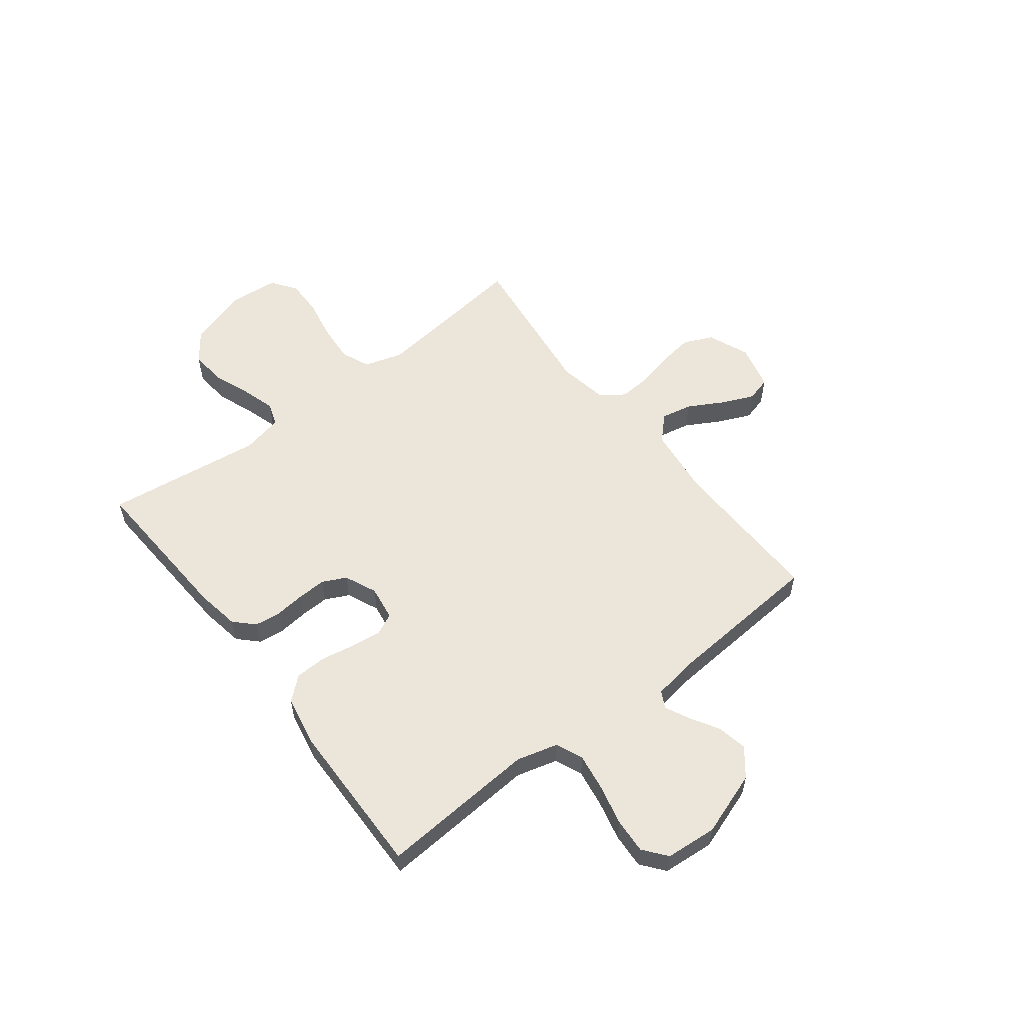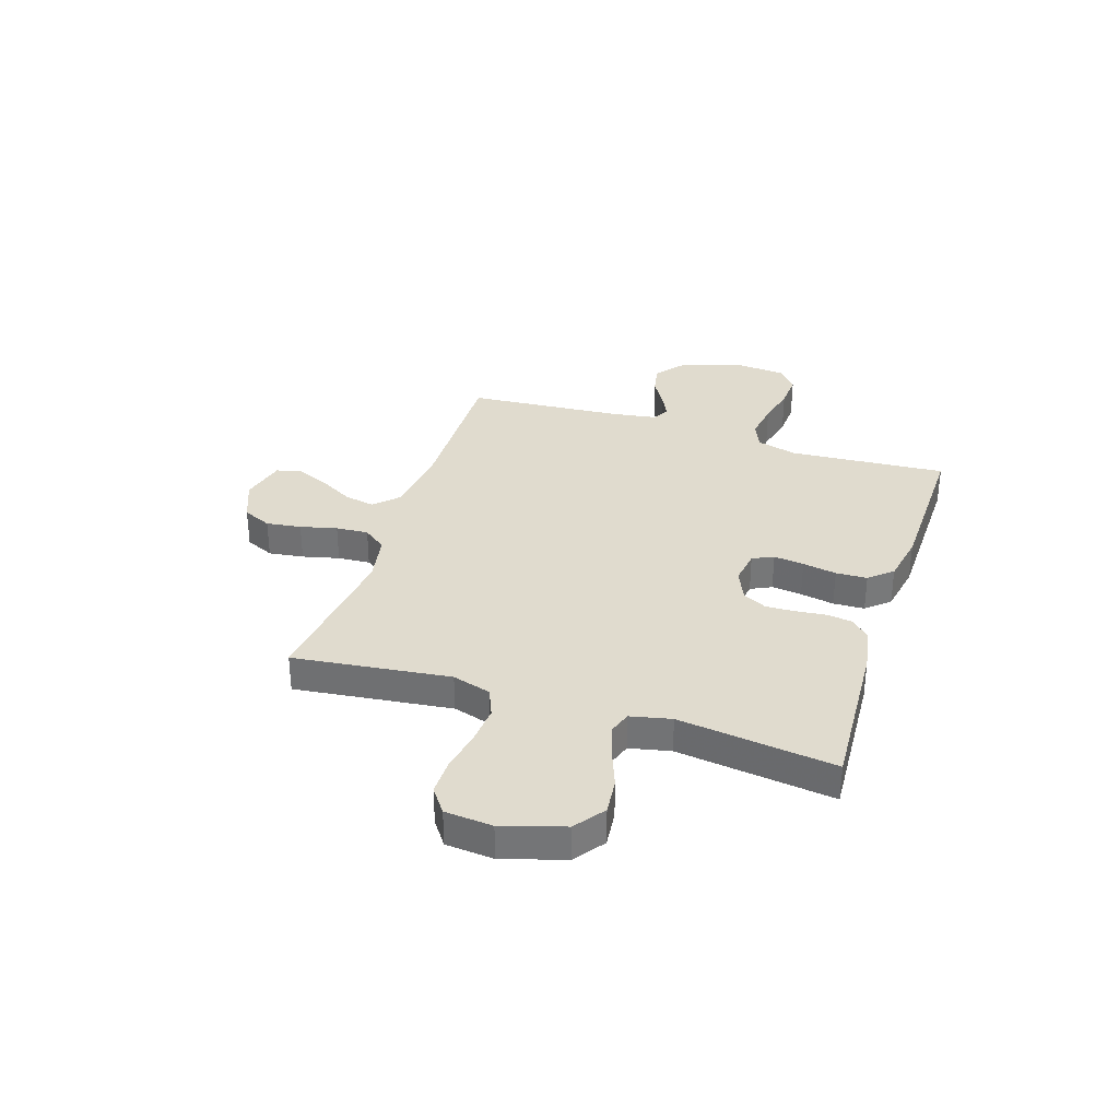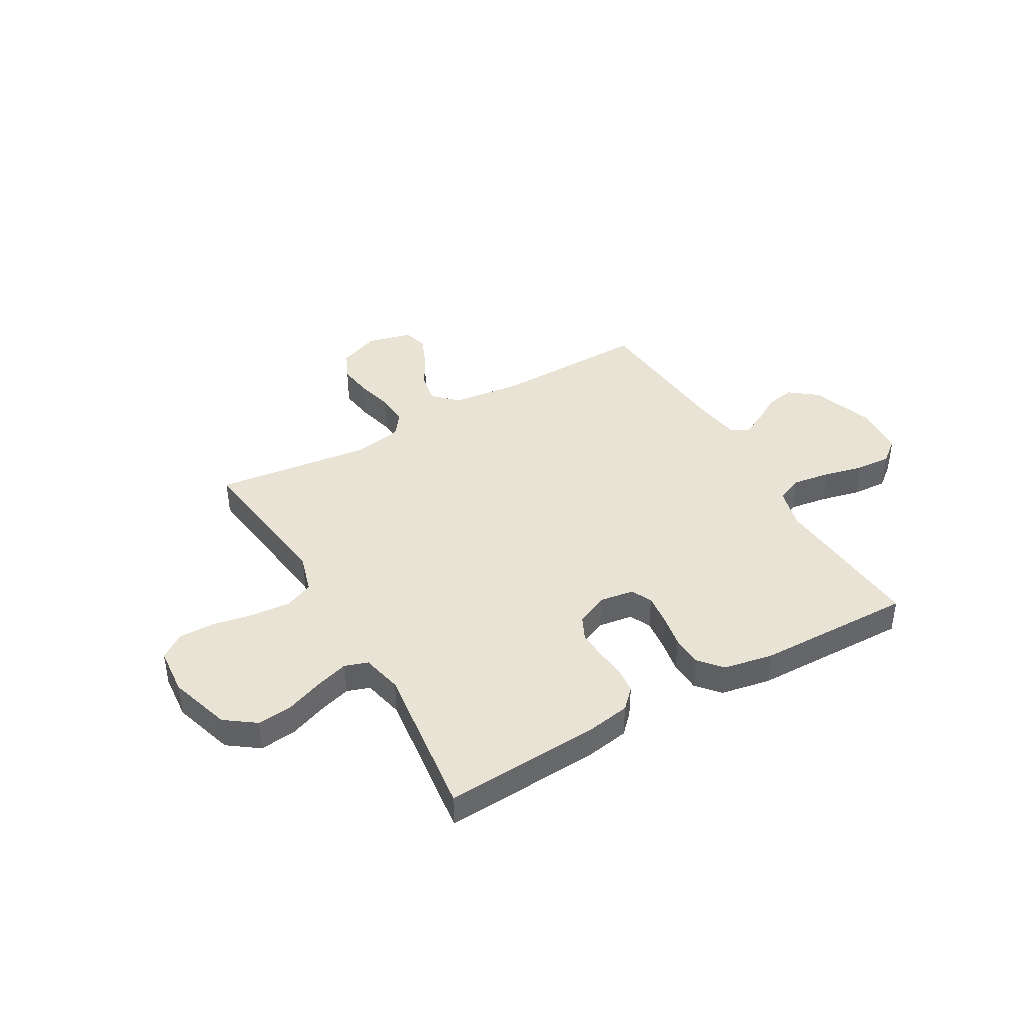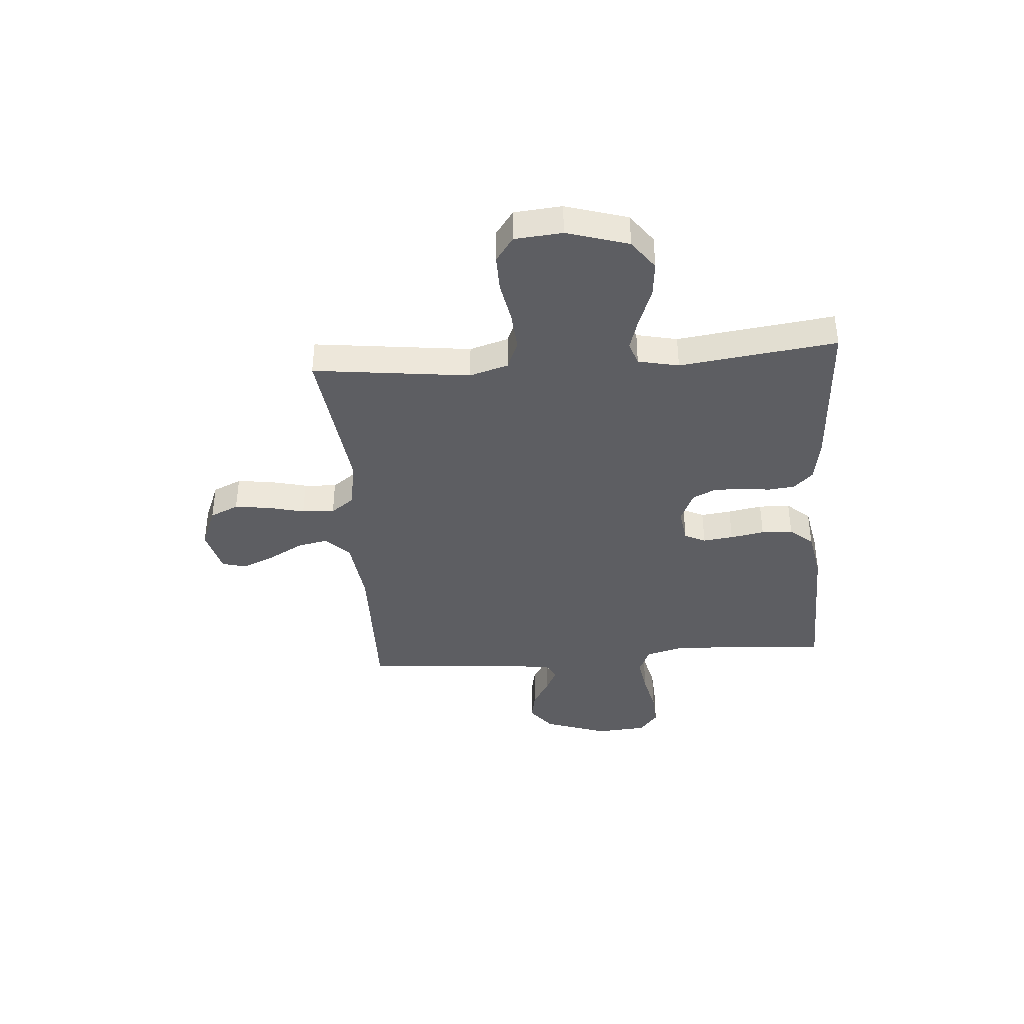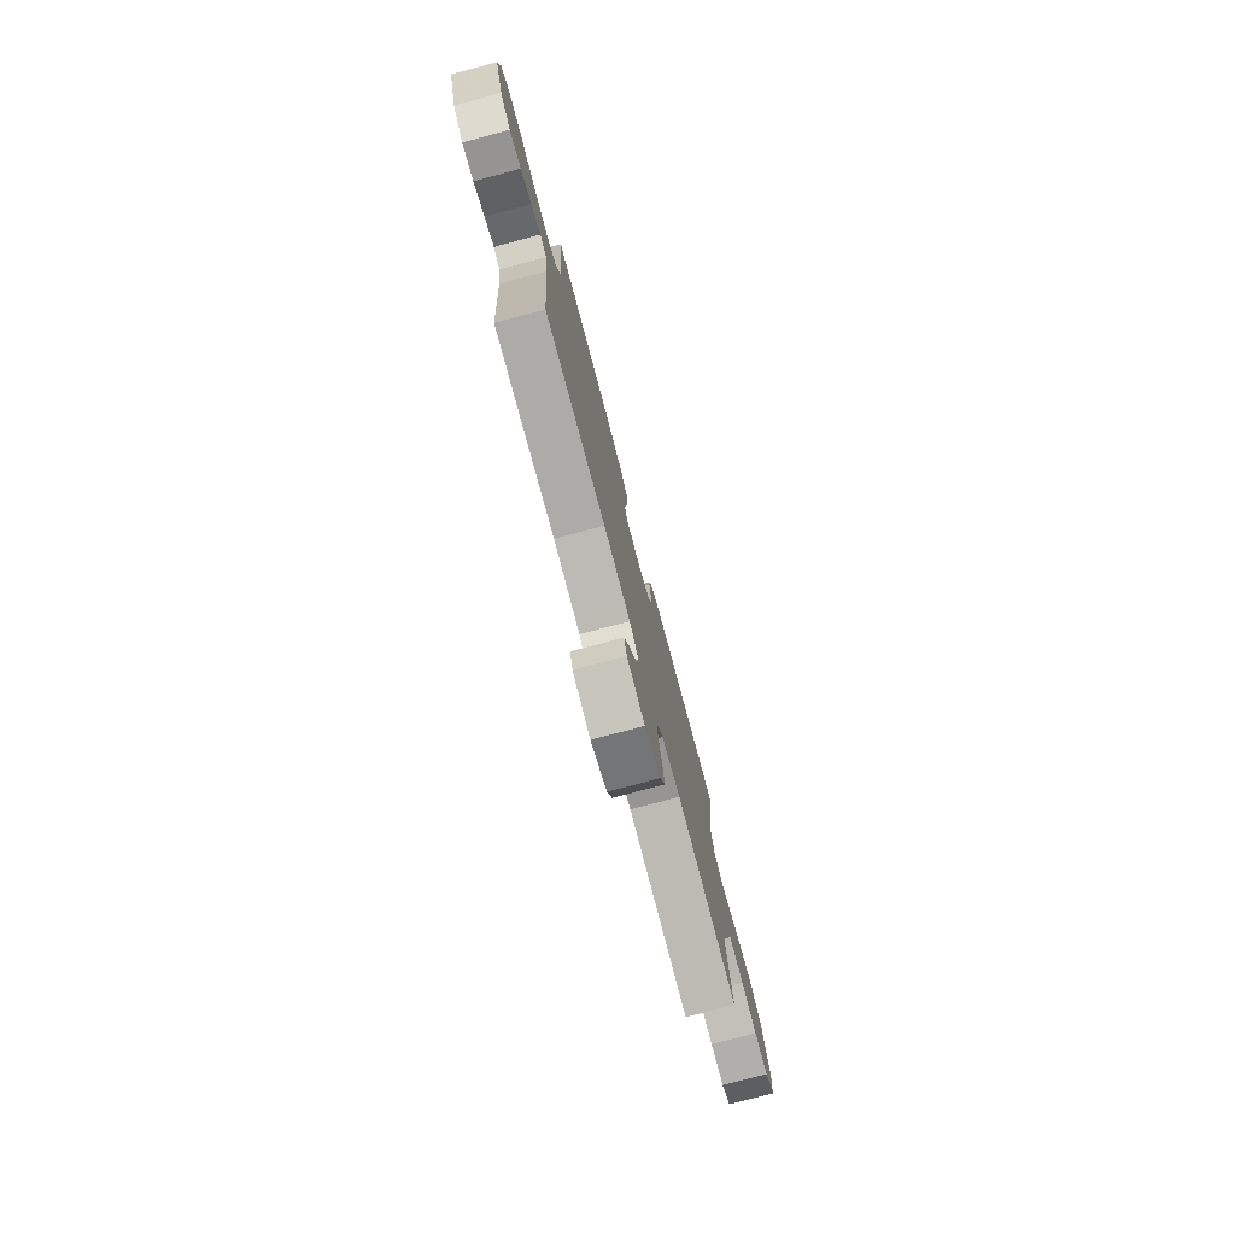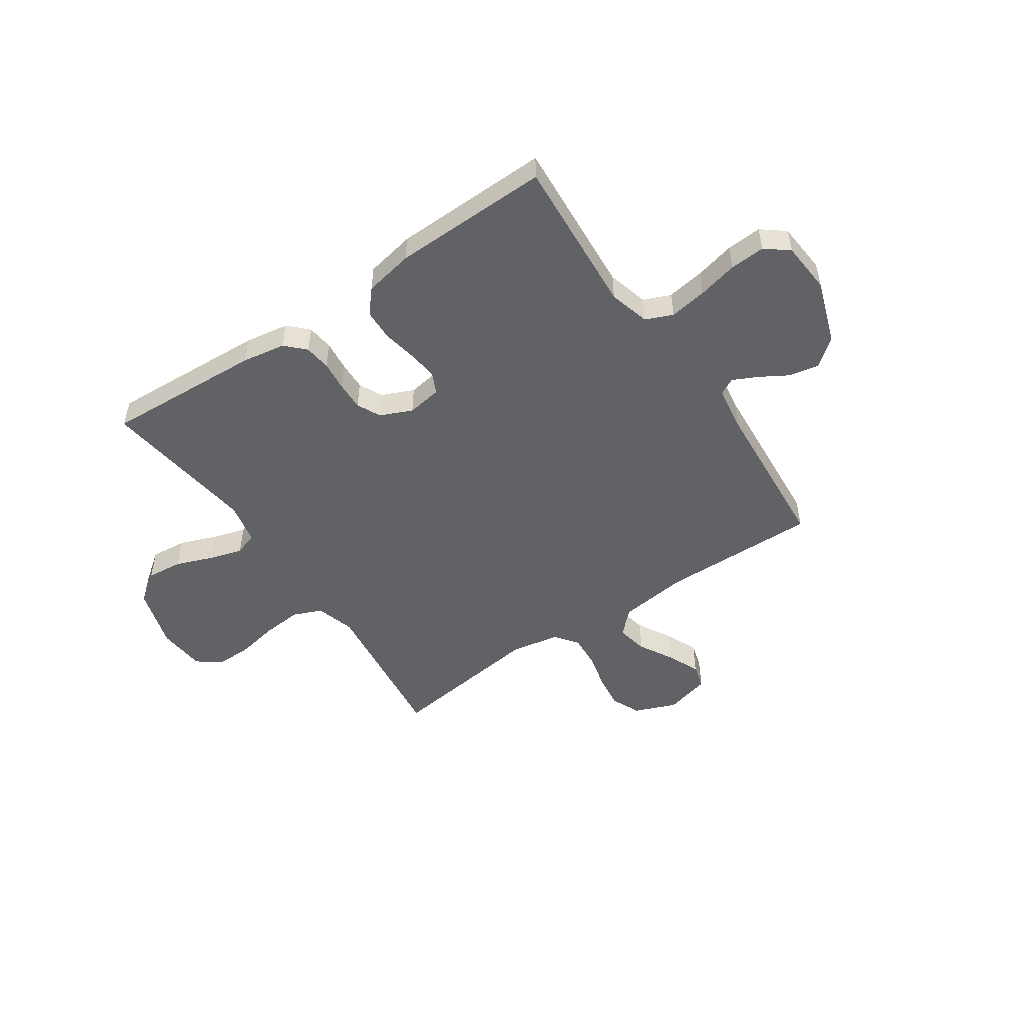
<metadata>
{"format":"obj","ext":"obj","renderer":"f3d","projection":"perspective","resolution":1024,"background":"white","views":[{"elev":56.5,"azim":52.3,"up":"+Y"},{"elev":33.4,"azim":-72.1,"up":"+Y"},{"elev":41.0,"azim":-30.1,"up":"+Y"},{"elev":-39.0,"azim":-85.6,"up":"+Y"},{"elev":-77.4,"azim":104.9,"up":"+Z"},{"elev":-50.6,"azim":34.3,"up":"+Y"}]}
</metadata>
<code>
v 0.5 0.07 0.5
v 0.479 0.07 0.2
v 0.5 0.07 0.122
v 0.552 0.07 0.1
v 0.624 0.07 0.111
v 0.7 0.07 0.129
v 0.767 0.07 0.133
v 0.811 0.07 0.098
v 0.819 0.07 0
v 0.777 0.07 -0.122
v 0.725 0.07 -0.163
v 0.668 0.07 -0.152
v 0.614 0.07 -0.12
v 0.567 0.07 -0.097
v 0.535 0.07 -0.114
v 0.522 0.07 -0.2
v 0.5 0.07 -0.5
v 0.2 0.07 -0.494
v 0.068 0.07 -0.51
v 0.024 0.07 -0.554
v 0.036 0.07 -0.613
v 0.073 0.07 -0.679
v 0.1 0.07 -0.741
v 0.087 0.07 -0.788
v 0 0.07 -0.81
v -0.079 0.07 -0.778
v -0.104 0.07 -0.723
v -0.095 0.07 -0.656
v -0.078 0.07 -0.586
v -0.074 0.07 -0.524
v -0.107 0.07 -0.48
v -0.2 0.07 -0.463
v -0.5 0.07 -0.5
v -0.464 0.07 -0.2
v -0.486 0.07 -0.126
v -0.541 0.07 -0.103
v -0.615 0.07 -0.109
v -0.694 0.07 -0.124
v -0.763 0.07 -0.125
v -0.81 0.07 -0.091
v -0.818 0.07 0
v -0.782 0.07 0.118
v -0.725 0.07 0.16
v -0.656 0.07 0.153
v -0.585 0.07 0.126
v -0.522 0.07 0.107
v -0.478 0.07 0.122
v -0.461 0.07 0.2
v -0.5 0.07 0.5
v -0.2 0.07 0.483
v -0.117 0.07 0.469
v -0.081 0.07 0.433
v -0.075 0.07 0.383
v -0.081 0.07 0.326
v -0.083 0.07 0.271
v -0.061 0.07 0.226
v 0 0.07 0.199
v 0.066 0.07 0.209
v 0.085 0.07 0.249
v 0.078 0.07 0.307
v 0.066 0.07 0.372
v 0.068 0.07 0.432
v 0.106 0.07 0.476
v 0.2 0.07 0.494
v 0.5 0 0.5
v 0.479 0 0.2
v 0.5 0 0.122
v 0.552 0 0.1
v 0.624 0 0.111
v 0.7 0 0.129
v 0.767 0 0.133
v 0.811 0 0.098
v 0.819 0 0
v 0.777 0 -0.122
v 0.725 0 -0.163
v 0.668 0 -0.152
v 0.614 0 -0.12
v 0.567 0 -0.097
v 0.535 0 -0.114
v 0.522 0 -0.2
v 0.5 0 -0.5
v 0.2 0 -0.494
v 0.068 0 -0.51
v 0.024 0 -0.554
v 0.036 0 -0.613
v 0.073 0 -0.679
v 0.1 0 -0.741
v 0.087 0 -0.788
v 0 0 -0.81
v -0.079 0 -0.778
v -0.104 0 -0.723
v -0.095 0 -0.656
v -0.078 0 -0.586
v -0.074 0 -0.524
v -0.107 0 -0.48
v -0.2 0 -0.463
v -0.5 0 -0.5
v -0.464 0 -0.2
v -0.486 0 -0.126
v -0.541 0 -0.103
v -0.615 0 -0.109
v -0.694 0 -0.124
v -0.763 0 -0.125
v -0.81 0 -0.091
v -0.818 0 0
v -0.782 0 0.118
v -0.725 0 0.16
v -0.656 0 0.153
v -0.585 0 0.126
v -0.522 0 0.107
v -0.478 0 0.122
v -0.461 0 0.2
v -0.5 0 0.5
v -0.2 0 0.483
v -0.117 0 0.469
v -0.081 0 0.433
v -0.075 0 0.383
v -0.081 0 0.326
v -0.083 0 0.271
v -0.061 0 0.226
v 0 0 0.199
v 0.066 0 0.209
v 0.085 0 0.249
v 0.078 0 0.307
v 0.066 0 0.372
v 0.068 0 0.432
v 0.106 0 0.476
v 0.2 0 0.494
f 64 1 2
f 63 64 2
f 62 63 2
f 61 62 2
f 60 61 2
f 59 60 2 3
f 58 59 3 4
f 57 58 4
f 52 53 54
f 51 52 54
f 50 51 54
f 49 50 54
f 48 49 54
f 47 48 54 55
f 43 44 45
f 42 43 45
f 41 42 45
f 40 41 45
f 39 40 45
f 38 39 45
f 37 38 45
f 36 37 45 46
f 35 36 46 47
f 32 33 34
f 47 55 56
f 35 47 56
f 34 35 56
f 32 34 56
f 31 32 56
f 27 28 29
f 26 27 29
f 25 26 29
f 24 25 29
f 23 24 29
f 22 23 29
f 21 22 29
f 20 21 29 30
f 16 17 18
f 15 16 18 19
f 11 12 13
f 10 11 13
f 9 10 13
f 8 9 13
f 7 8 13
f 6 7 13
f 5 6 13
f 4 5 13 14
f 57 4 14 15
f 31 56 57
f 30 31 57
f 20 30 57
f 19 20 57
f 15 19 57
f 66 65 128
f 66 128 127
f 66 127 126
f 66 126 125
f 66 125 124
f 67 66 124 123
f 68 67 123 122
f 68 122 121
f 118 117 116
f 118 116 115
f 118 115 114
f 118 114 113
f 118 113 112
f 119 118 112 111
f 109 108 107
f 109 107 106
f 109 106 105
f 109 105 104
f 109 104 103
f 109 103 102
f 109 102 101
f 110 109 101 100
f 111 110 100 99
f 98 97 96
f 120 119 111
f 120 111 99
f 120 99 98
f 120 98 96
f 120 96 95
f 93 92 91
f 93 91 90
f 93 90 89
f 93 89 88
f 93 88 87
f 93 87 86
f 93 86 85
f 94 93 85 84
f 82 81 80
f 83 82 80 79
f 77 76 75
f 77 75 74
f 77 74 73
f 77 73 72
f 77 72 71
f 77 71 70
f 77 70 69
f 78 77 69 68
f 79 78 68 121
f 121 120 95
f 121 95 94
f 121 94 84
f 121 84 83
f 121 83 79
f 1 65 66 2
f 2 66 67 3
f 3 67 68 4
f 4 68 69 5
f 5 69 70 6
f 6 70 71 7
f 7 71 72 8
f 8 72 73 9
f 9 73 74 10
f 10 74 75 11
f 11 75 76 12
f 12 76 77 13
f 13 77 78 14
f 14 78 79 15
f 15 79 80 16
f 16 80 81 17
f 17 81 82 18
f 18 82 83 19
f 19 83 84 20
f 20 84 85 21
f 21 85 86 22
f 22 86 87 23
f 23 87 88 24
f 24 88 89 25
f 25 89 90 26
f 26 90 91 27
f 27 91 92 28
f 28 92 93 29
f 29 93 94 30
f 30 94 95 31
f 31 95 96 32
f 32 96 97 33
f 33 97 98 34
f 34 98 99 35
f 35 99 100 36
f 36 100 101 37
f 37 101 102 38
f 38 102 103 39
f 39 103 104 40
f 40 104 105 41
f 41 105 106 42
f 42 106 107 43
f 43 107 108 44
f 44 108 109 45
f 45 109 110 46
f 46 110 111 47
f 47 111 112 48
f 48 112 113 49
f 49 113 114 50
f 50 114 115 51
f 51 115 116 52
f 52 116 117 53
f 53 117 118 54
f 54 118 119 55
f 55 119 120 56
f 56 120 121 57
f 57 121 122 58
f 58 122 123 59
f 59 123 124 60
f 60 124 125 61
f 61 125 126 62
f 62 126 127 63
f 63 127 128 64
f 64 128 65 1

</code>
